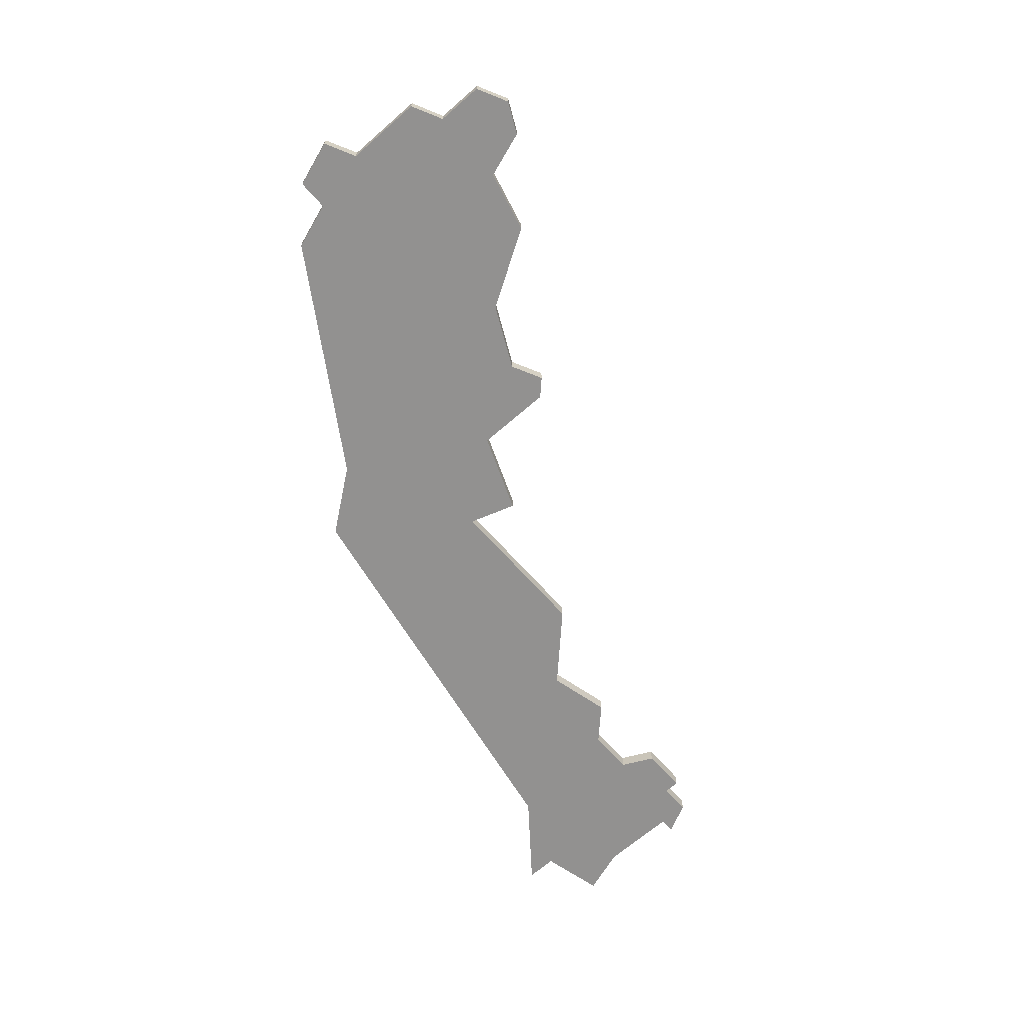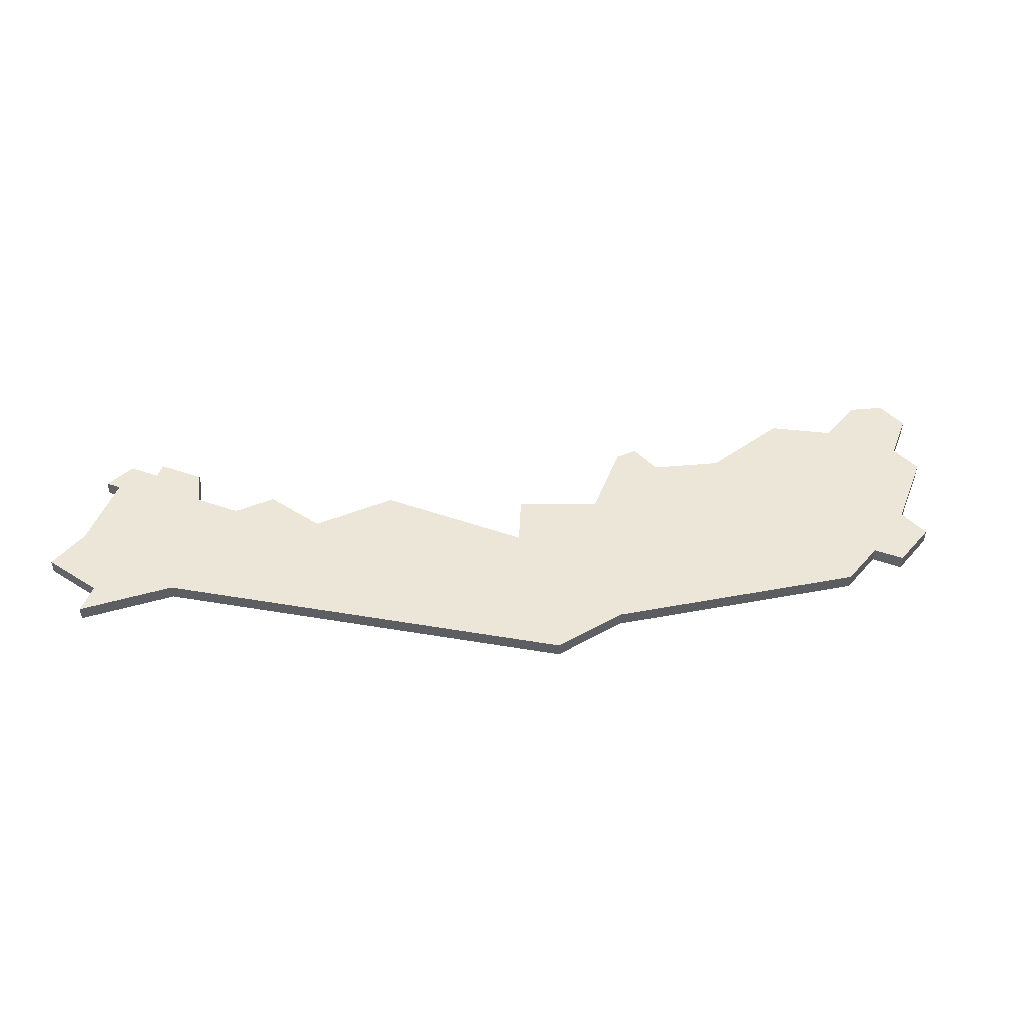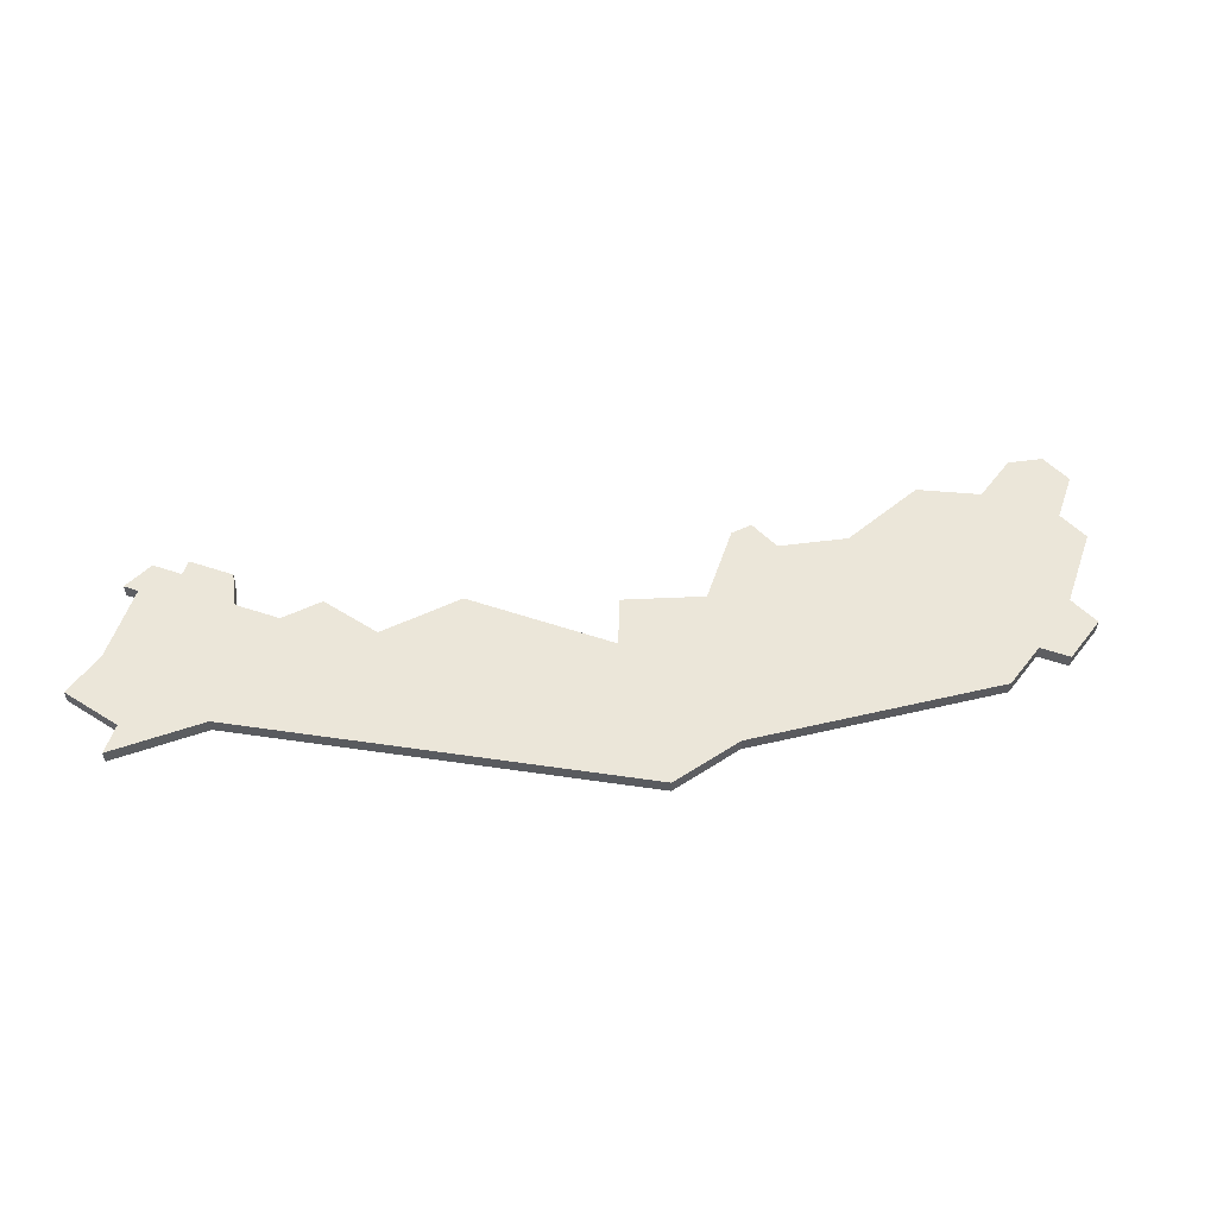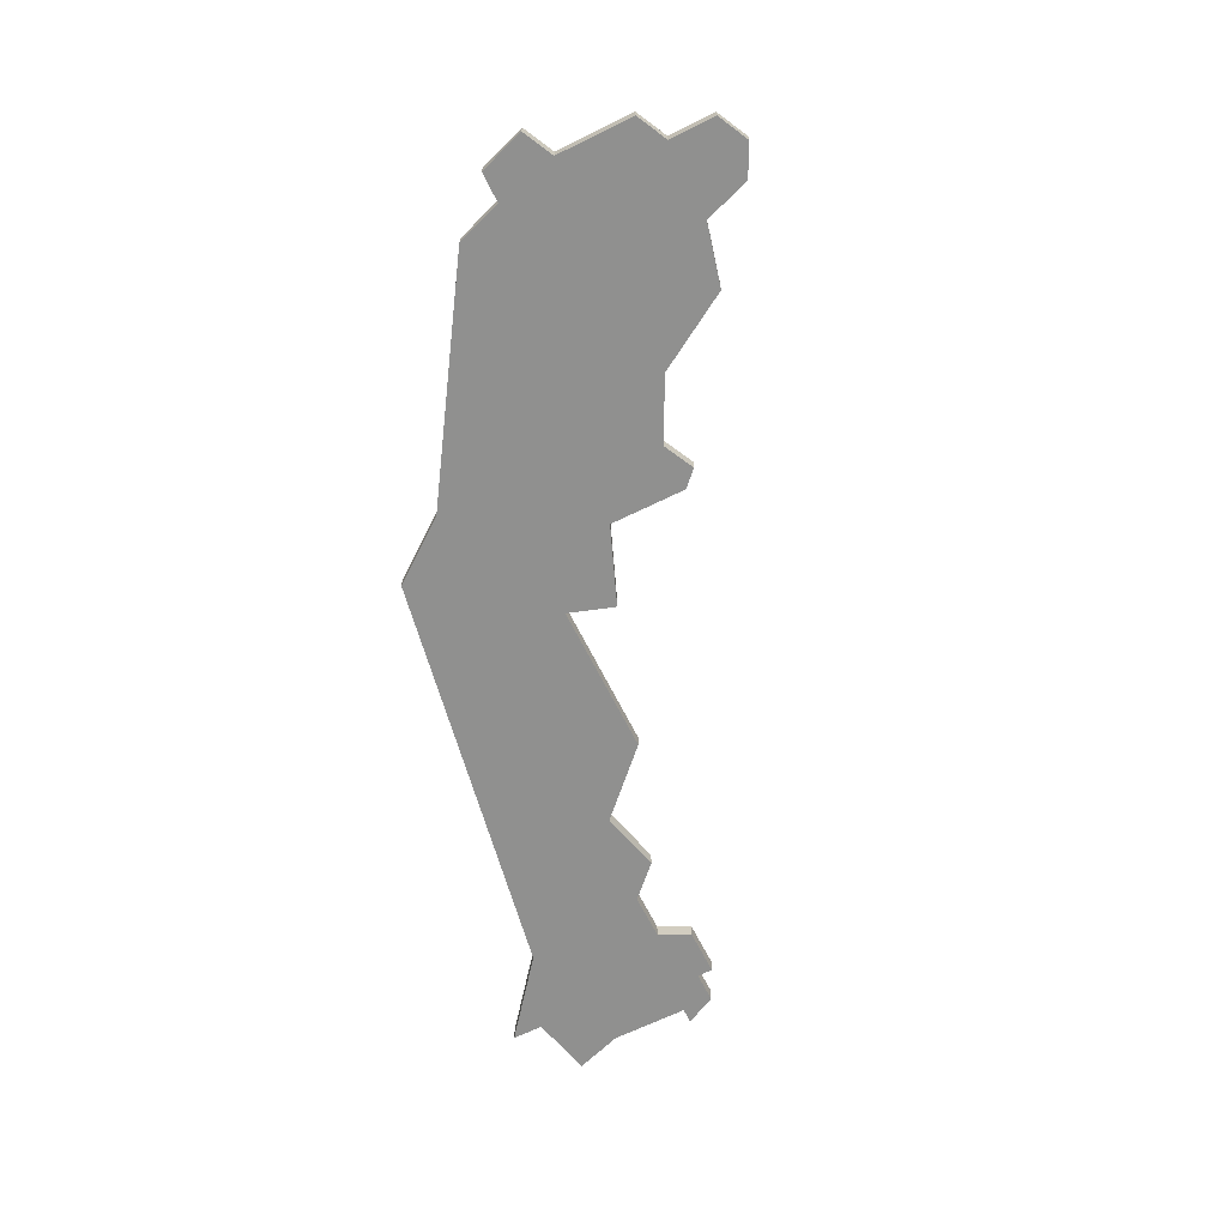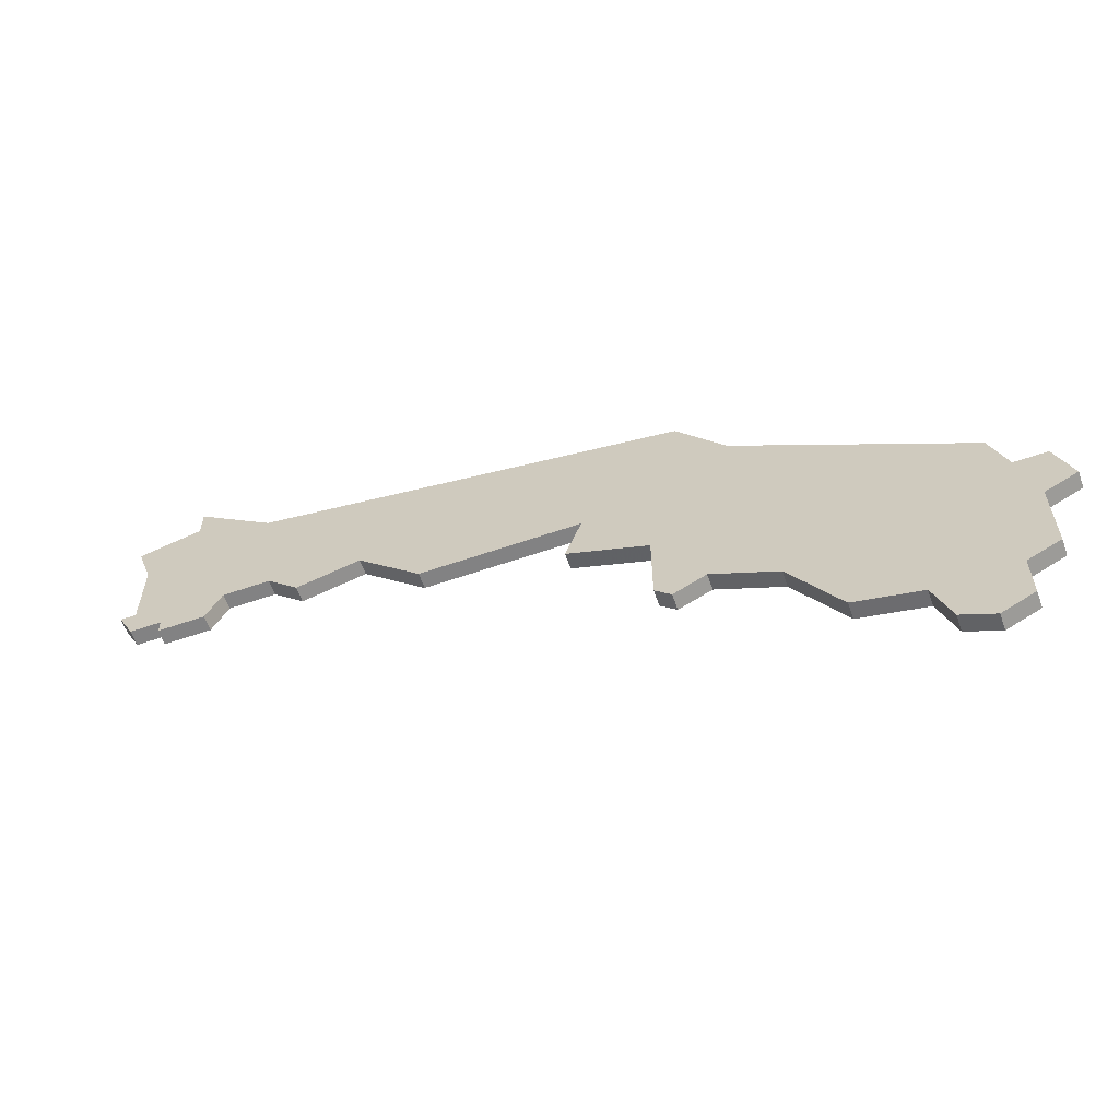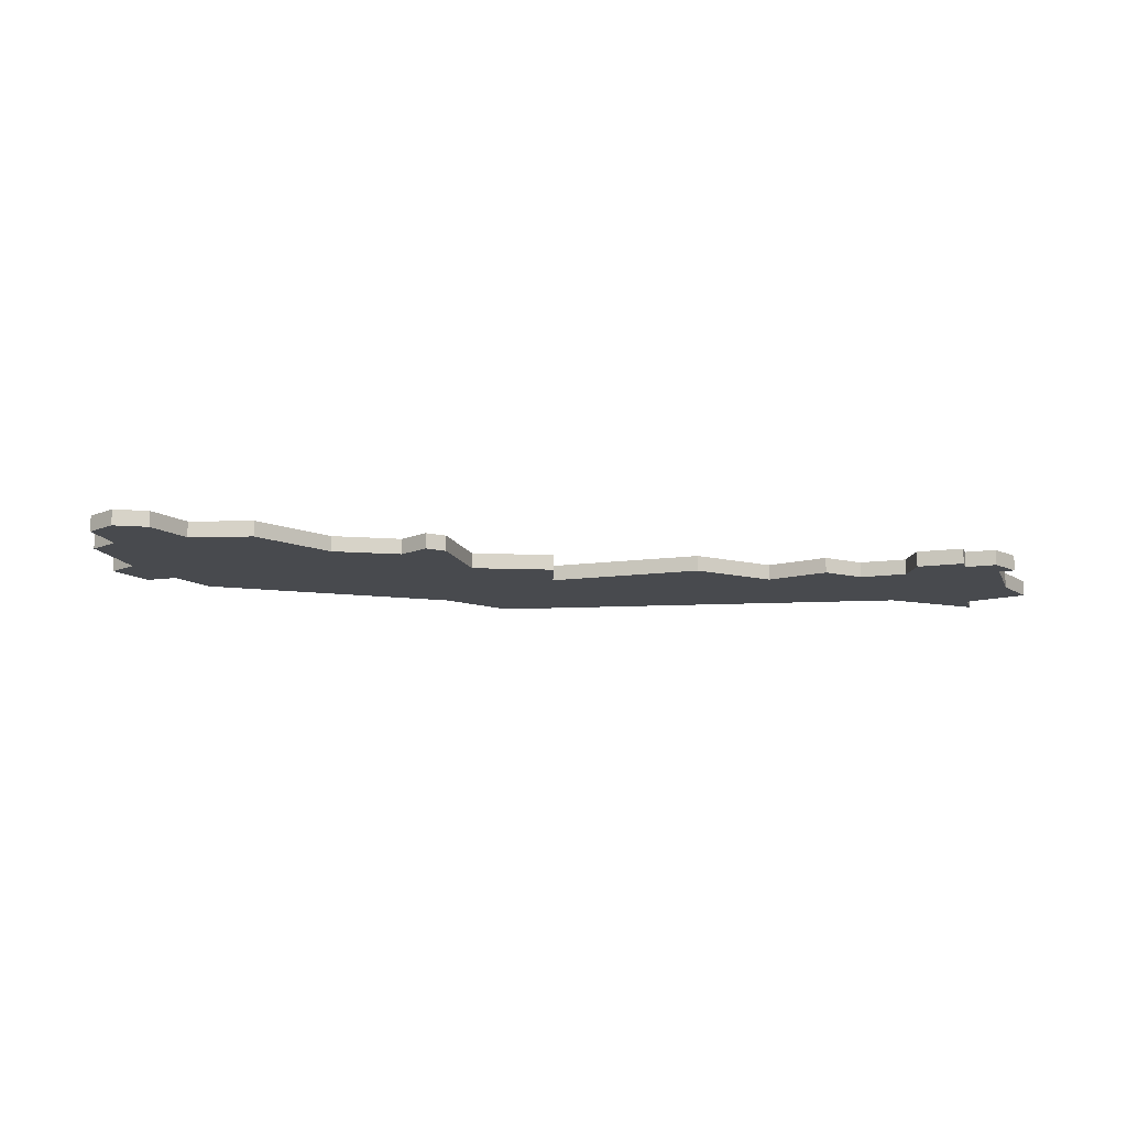
<metadata>
{"format":"obj","ext":"obj","renderer":"f3d","projection":"perspective","resolution":1024,"background":"white","views":[{"elev":-66.1,"azim":-48.6,"up":"+Z"},{"elev":48.8,"azim":-158.9,"up":"+Z"},{"elev":56.8,"azim":-160.9,"up":"+Z"},{"elev":-65.6,"azim":-63.6,"up":"+Z"},{"elev":-60.8,"azim":-160.6,"up":"+Y"},{"elev":-13.2,"azim":16.8,"up":"+Z"}]}
</metadata>
<code>
v 1891 -281 0
v 1891 -281 1
v 1866 -298 0
v 1866 -298 1
v 1866 -293 0
v 1866 -293 1
v 1882 -277 0
v 1882 -277 1
v 1915 -278 0
v 1915 -278 1
v 1865 -289 0
v 1865 -289 1
v 1873 -299 0
v 1873 -299 1
v 1914 -276 0
v 1914 -276 1
v 1864 -292 0
v 1864 -292 1
v 1872 -302 0
v 1872 -302 1
v 1905 -277 0
v 1905 -277 1
v 1880 -293 0
v 1880 -293 1
v 1921 -275 0
v 1921 -275 1
v 1921 -267 0
v 1921 -267 1
v 1912 -268 0
v 1912 -268 1
v 1887 -291 0
v 1887 -291 1
v 1887 -286 0
v 1887 -286 1
v 1920 -275 0
v 1920 -275 1
v 1920 -277 0
v 1920 -277 1
v 1920 -270 0
v 1920 -270 1
v 1870 -303 0
v 1870 -303 1
v 1911 -276 0
v 1911 -276 1
v 1886 -292 0
v 1886 -292 1
v 1877 -298 0
v 1877 -298 1
v 1885 -273 0
v 1885 -273 1
v 1918 -277 0
v 1918 -277 1
v 1918 -278 0
v 1918 -278 1
v 1868 -299 0
v 1868 -299 1
v 1868 -302 0
v 1868 -302 1
v 1868 -286 0
v 1868 -286 1
v 1901 -281 0
v 1901 -281 1
v 1909 -278 0
v 1909 -278 1
v 1884 -291 0
v 1884 -291 1
v 1917 -266 0
v 1917 -266 1
v 1917 -264 0
v 1917 -264 1
v 1892 -284 0
v 1892 -284 1
v 1867 -289 0
v 1867 -289 1
f 41 57 55
f 55 3 5
f 5 13 55
f 55 13 19
f 23 47 13
f 73 13 5
f 41 55 19
f 23 13 73
f 11 5 17
f 59 23 73
f 5 11 73
f 31 45 65
f 23 7 65
f 1 7 49
f 7 33 65
f 65 33 31
f 23 59 7
f 1 71 33
f 21 61 1
f 7 1 33
f 43 63 21
f 53 9 51
f 9 15 51
f 49 29 21
f 29 15 43
f 69 67 29
f 29 67 39
f 39 15 29
f 21 29 43
f 51 15 35
f 25 37 35
f 67 27 39
f 15 39 35
f 51 35 37
f 21 1 49
f 56 58 42
f 6 4 56
f 56 14 6
f 20 14 56
f 14 48 24
f 6 14 74
f 20 56 42
f 74 14 24
f 18 6 12
f 74 24 60
f 74 12 6
f 66 46 32
f 66 8 24
f 50 8 2
f 66 34 8
f 32 34 66
f 8 60 24
f 34 72 2
f 2 62 22
f 34 2 8
f 22 64 44
f 52 10 54
f 52 16 10
f 22 30 50
f 44 16 30
f 30 68 70
f 40 68 30
f 30 16 40
f 44 30 22
f 36 16 52
f 36 38 26
f 40 28 68
f 36 40 16
f 38 36 52
f 50 2 22
f 30 70 29
f 29 70 69
f 50 30 49
f 49 30 29
f 8 50 7
f 7 50 49
f 60 8 59
f 59 8 7
f 74 60 73
f 73 60 59
f 12 74 11
f 11 74 73
f 18 12 17
f 17 12 11
f 6 18 5
f 5 18 17
f 4 6 3
f 3 6 5
f 56 4 55
f 55 4 3
f 58 56 57
f 57 56 55
f 42 58 41
f 41 58 57
f 20 42 19
f 19 42 41
f 14 20 13
f 13 20 19
f 48 14 47
f 47 14 13
f 24 48 23
f 23 48 47
f 66 24 65
f 65 24 23
f 46 66 45
f 45 66 65
f 32 46 31
f 31 46 45
f 34 32 33
f 33 32 31
f 72 34 71
f 71 34 33
f 2 72 1
f 1 72 71
f 62 2 61
f 61 2 1
f 22 62 21
f 21 62 61
f 64 22 63
f 63 22 21
f 44 64 43
f 43 64 63
f 16 44 15
f 15 44 43
f 10 16 9
f 9 16 15
f 54 10 53
f 53 10 9
f 52 54 51
f 51 54 53
f 38 52 37
f 37 52 51
f 26 38 25
f 25 38 37
f 36 26 35
f 35 26 25
f 40 36 39
f 39 36 35
f 28 40 27
f 27 40 39
f 70 68 69
f 69 68 67
f 68 28 67
f 67 28 27

</code>
